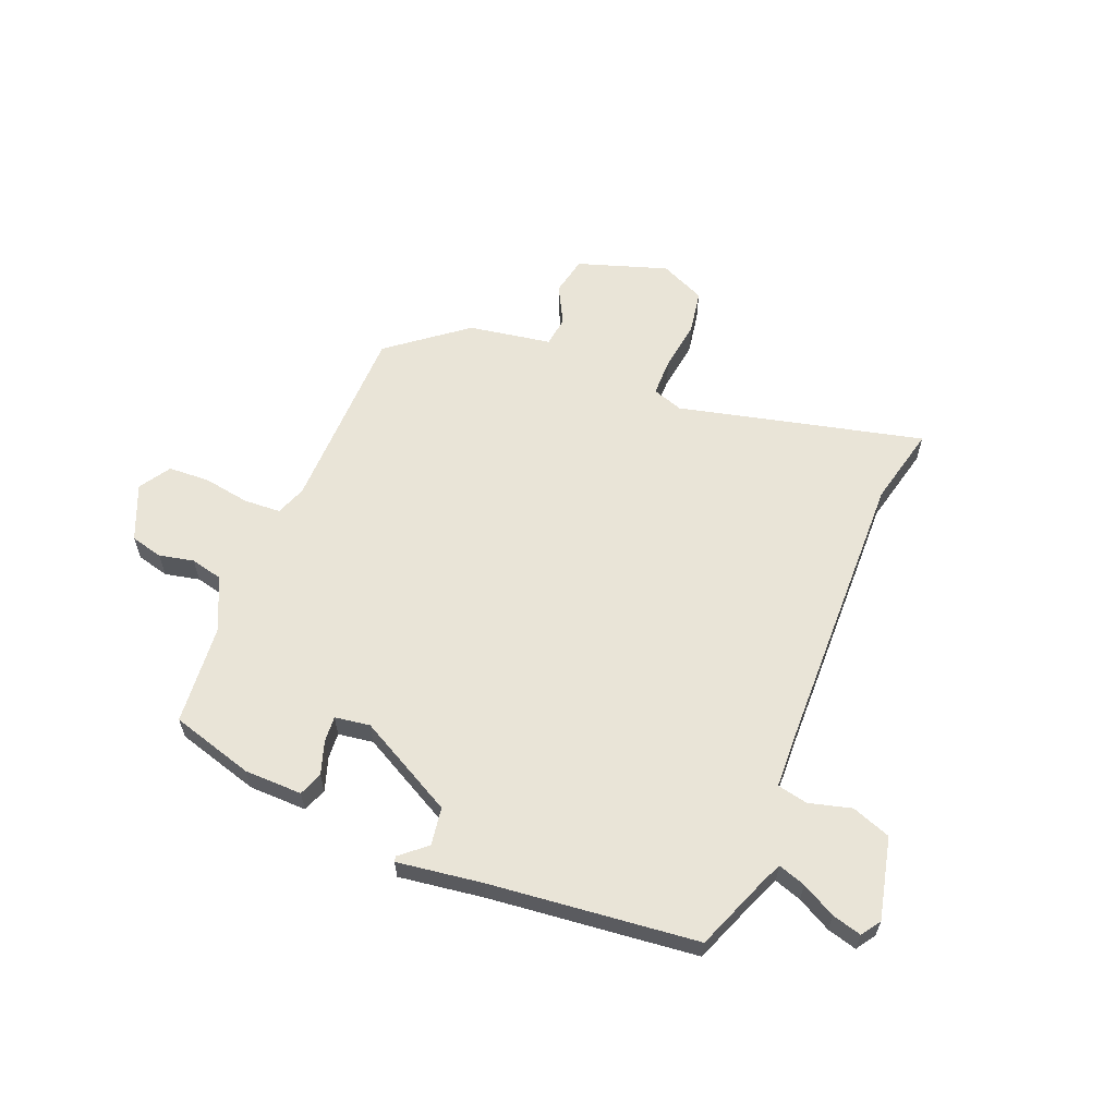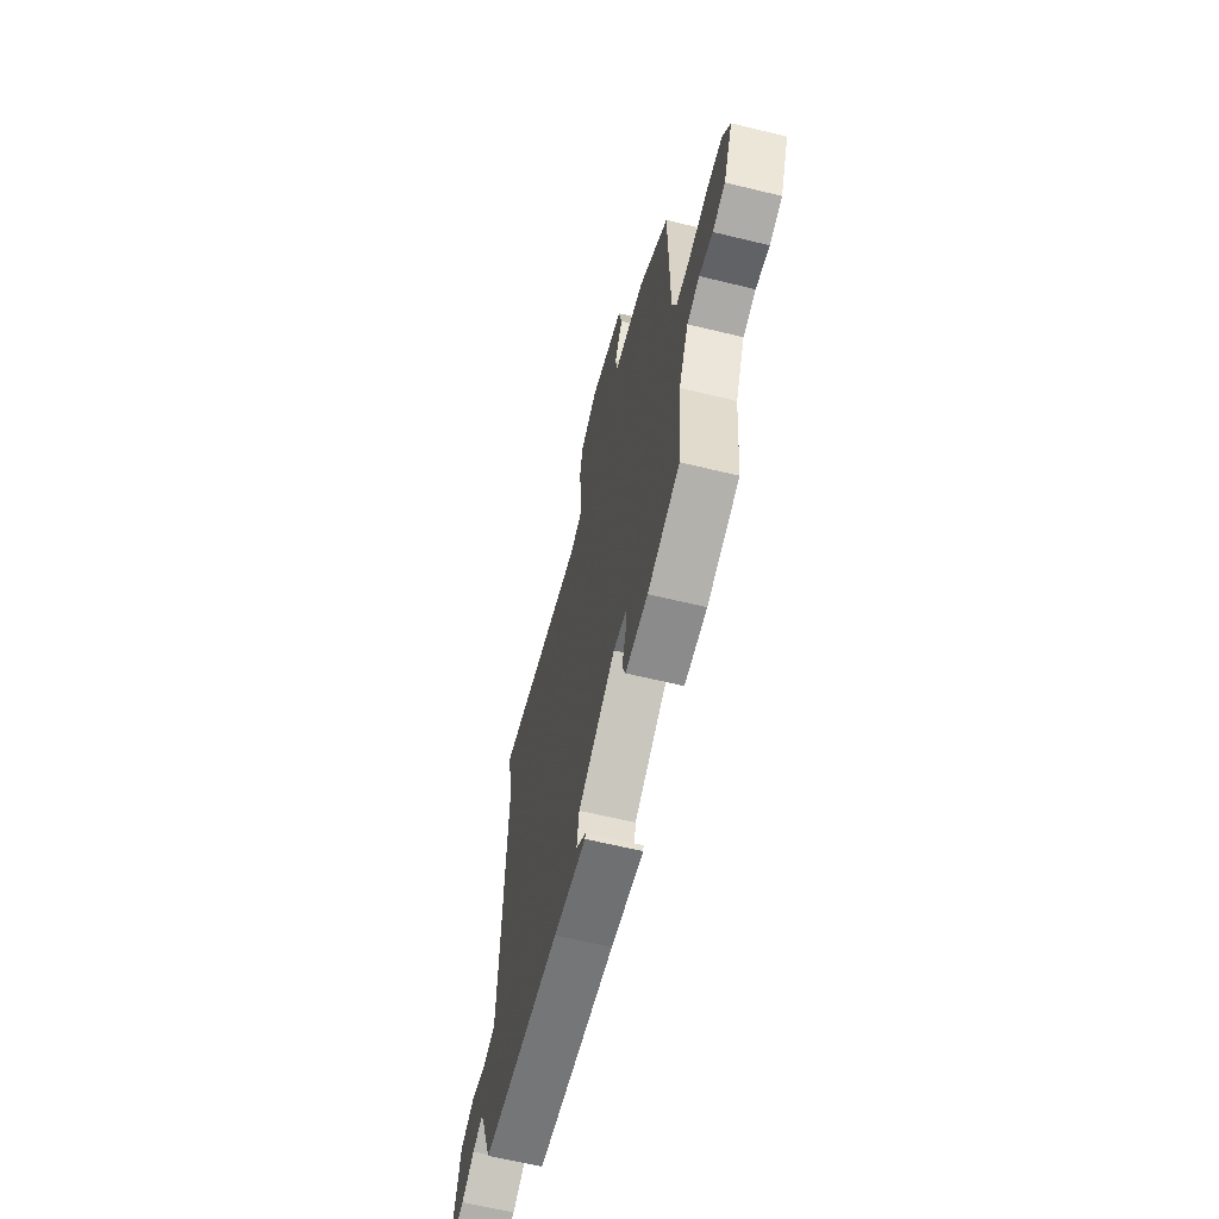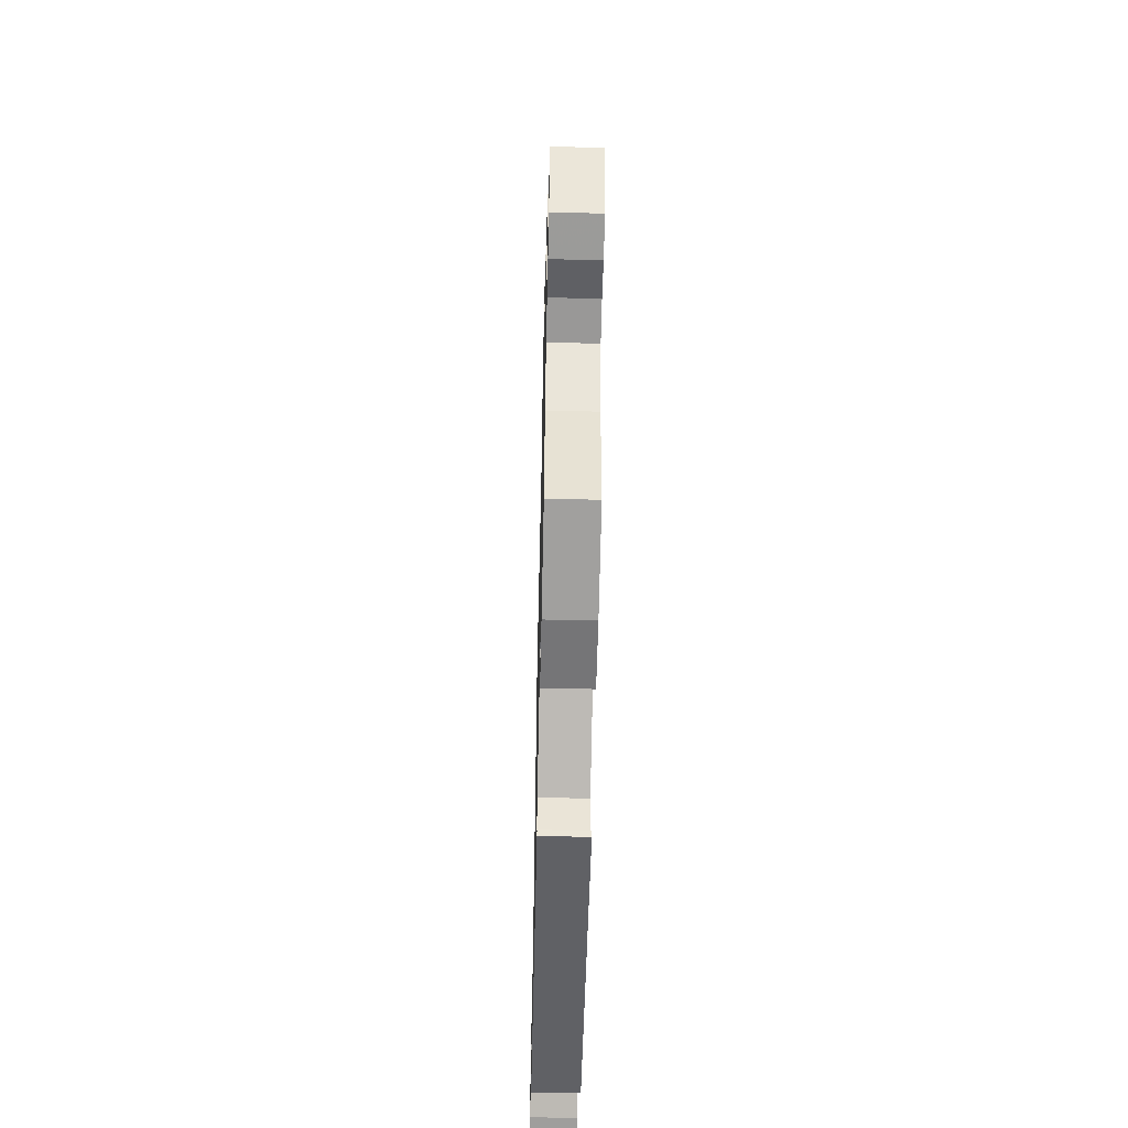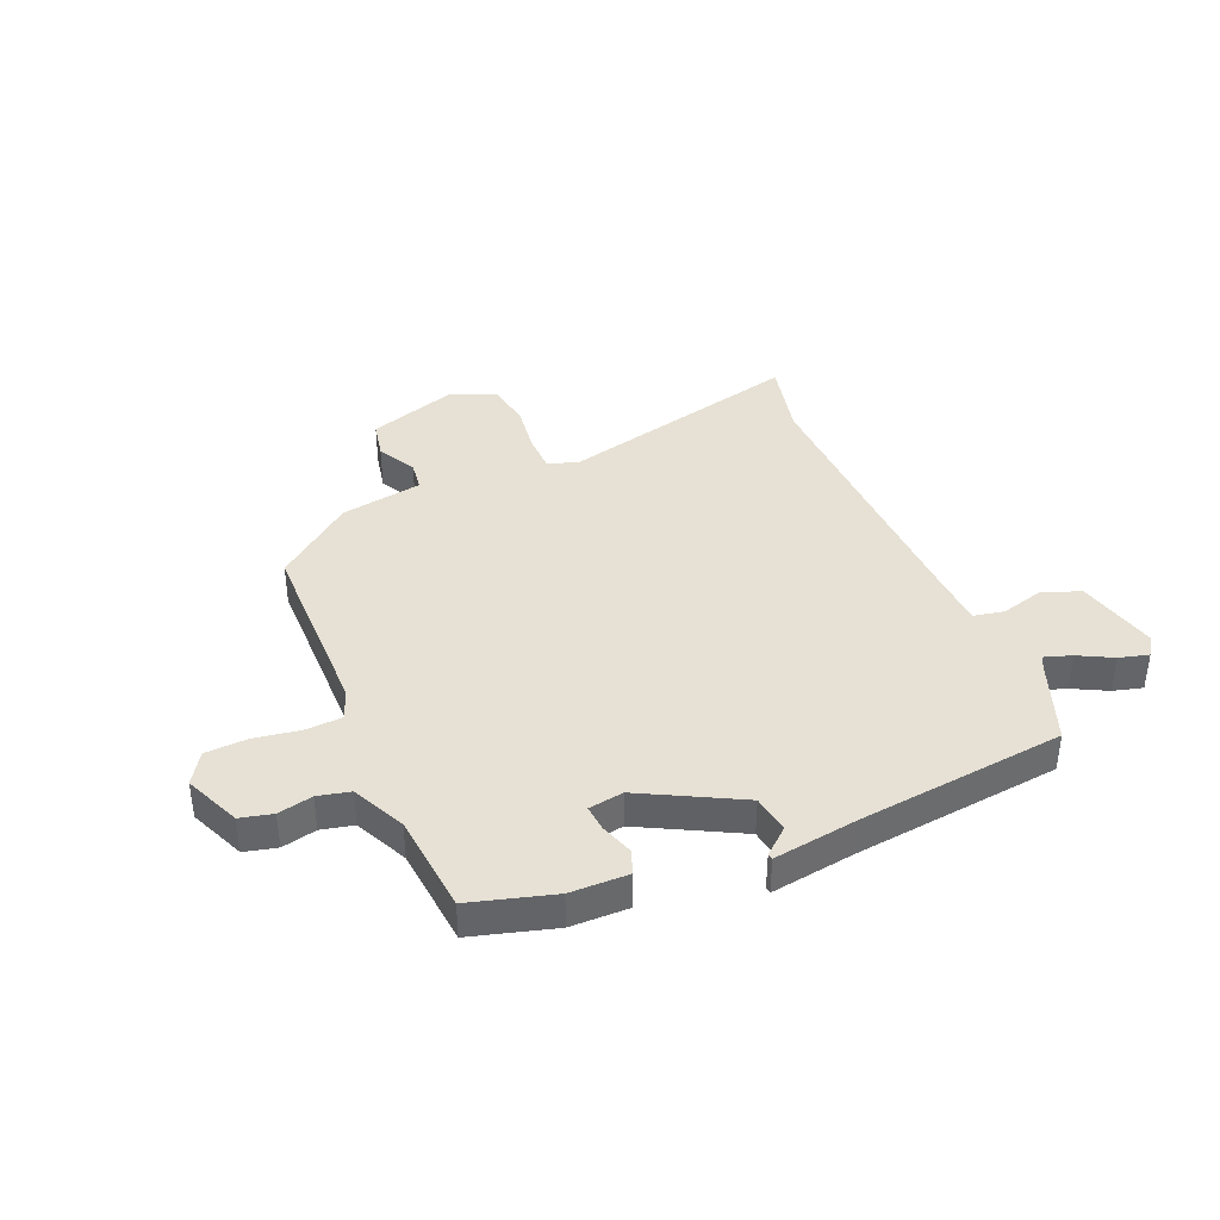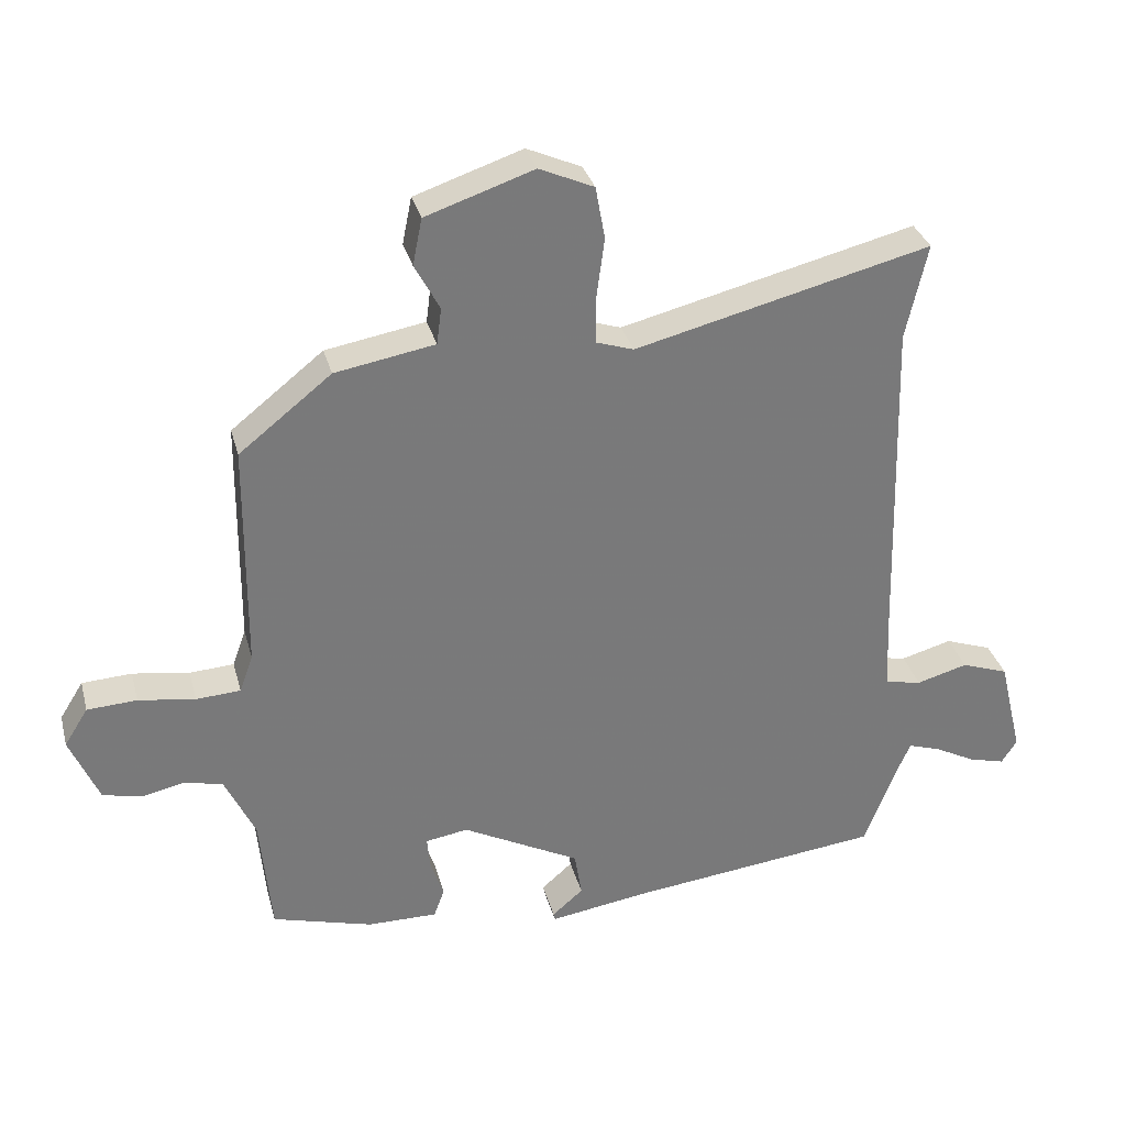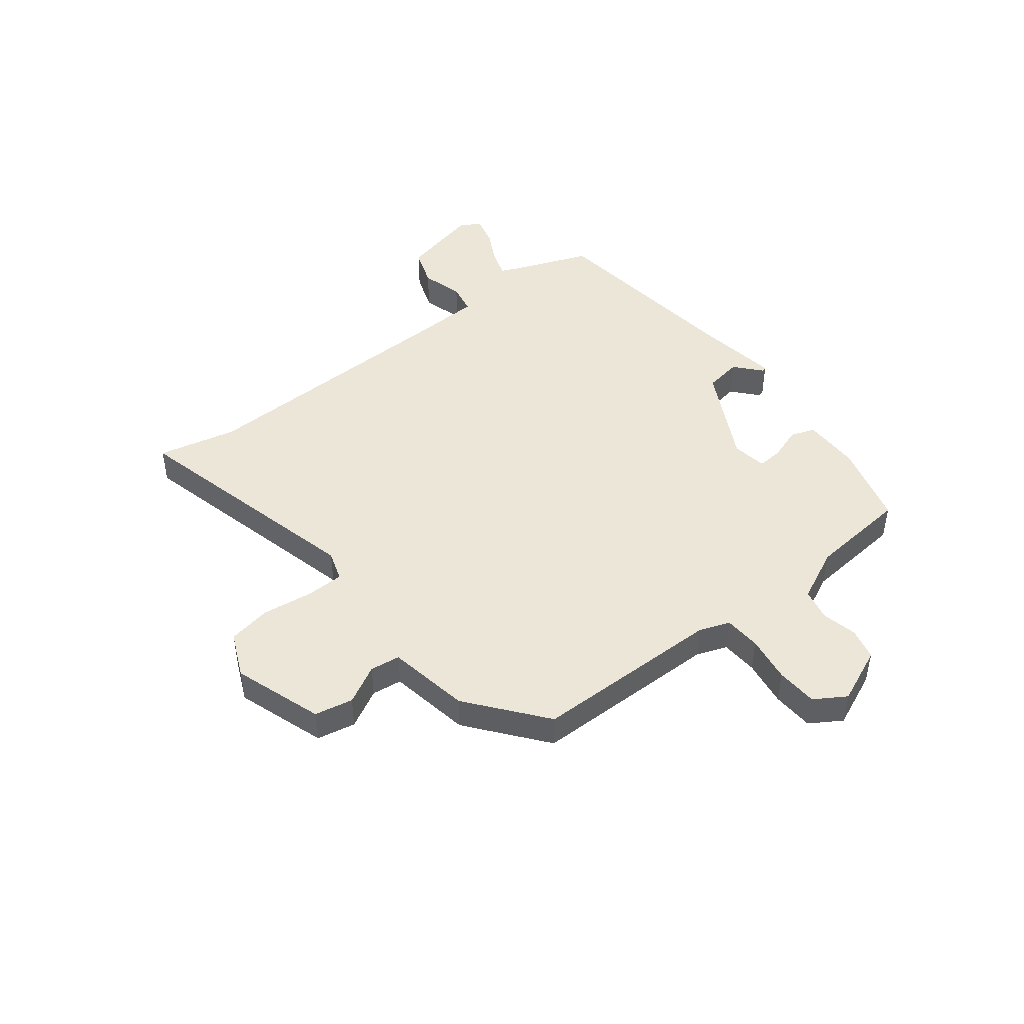
<metadata>
{"format":"obj","ext":"obj","renderer":"f3d","projection":"perspective","resolution":1024,"background":"white","views":[{"elev":60.9,"azim":-157.5,"up":"+Y"},{"elev":-63.3,"azim":76.2,"up":"+Z"},{"elev":-56.0,"azim":88.7,"up":"+Z"},{"elev":39.1,"azim":157.1,"up":"+Y"},{"elev":32.3,"azim":165.6,"up":"+Z"},{"elev":46.1,"azim":52.1,"up":"+Y"}]}
</metadata>
<code>
v -0.489 0.07 0.45
v -0.521 0.07 0.592
v -0.083 0.07 0.483
v -0.028 0.07 0.501
v -0.027 0.07 0.57
v -0.039 0.07 0.66
v -0.025 0.07 0.738
v 0.056 0.07 0.774
v 0.216 0.07 0.72
v 0.23 0.07 0.651
v 0.193 0.07 0.582
v 0.2 0.07 0.528
v 0.348 0.07 0.502
v 0.485 0.07 0.393
v 0.488 0.07 0.053
v 0.508 0.07 -0.002
v 0.574 0.07 -0.006
v 0.658 0.07 0.007
v 0.732 0.07 0.003
v 0.767 0.07 -0.053
v 0.724 0.07 -0.153
v 0.666 0.07 -0.167
v 0.604 0.07 -0.153
v 0.546 0.07 -0.166
v 0.501 0.07 -0.261
v 0.484 0.07 -0.441
v 0.335 0.07 -0.483
v 0.231 0.07 -0.484
v 0.215 0.07 -0.441
v 0.235 0.07 -0.382
v 0.239 0.07 -0.335
v 0.176 0.07 -0.325
v 0.001 0.07 -0.417
v -0.01 0.07 -0.485
v 0.036 0.07 -0.525
v 0.034 0.07 -0.535
v -0.119 0.07 -0.512
v -0.49 0.07 -0.469
v -0.543 0.07 -0.331
v -0.558 0.07 -0.297
v -0.607 0.07 -0.313
v -0.668 0.07 -0.345
v -0.721 0.07 -0.359
v -0.744 0.07 -0.324
v -0.709 0.07 -0.178
v -0.639 0.07 -0.153
v -0.563 0.07 -0.174
v -0.508 0.07 -0.163
v -0.503 0.07 -0.046
v -0.489 0 0.45
v -0.521 0 0.592
v -0.083 0 0.483
v -0.028 0 0.501
v -0.027 0 0.57
v -0.039 0 0.66
v -0.025 0 0.738
v 0.056 0 0.774
v 0.216 0 0.72
v 0.23 0 0.651
v 0.193 0 0.582
v 0.2 0 0.528
v 0.348 0 0.502
v 0.485 0 0.393
v 0.488 0 0.053
v 0.508 0 -0.002
v 0.574 0 -0.006
v 0.658 0 0.007
v 0.732 0 0.003
v 0.767 0 -0.053
v 0.724 0 -0.153
v 0.666 0 -0.167
v 0.604 0 -0.153
v 0.546 0 -0.166
v 0.501 0 -0.261
v 0.484 0 -0.441
v 0.335 0 -0.483
v 0.231 0 -0.484
v 0.215 0 -0.441
v 0.235 0 -0.382
v 0.239 0 -0.335
v 0.176 0 -0.325
v 0.001 0 -0.417
v -0.01 0 -0.485
v 0.036 0 -0.525
v 0.034 0 -0.535
v -0.119 0 -0.512
v -0.49 0 -0.469
v -0.543 0 -0.331
v -0.558 0 -0.297
v -0.607 0 -0.313
v -0.668 0 -0.345
v -0.721 0 -0.359
v -0.744 0 -0.324
v -0.709 0 -0.178
v -0.639 0 -0.153
v -0.563 0 -0.174
v -0.508 0 -0.163
v -0.503 0 -0.046
f 44 45 46 47
f 44 47 48
f 41 42 43 44
f 40 41 44 48
f 39 40 48
f 37 38 39 48
f 34 35 36 37
f 33 34 37 48
f 32 33 48 49
f 27 28 29 30
f 25 26 27 30
f 24 25 30 31
f 20 21 22 23
f 20 23 24
f 17 18 19 20
f 16 17 20 24
f 15 16 24 31
f 12 13 14 15
f 8 9 10 11
f 8 11 12
f 5 6 7 8
f 4 5 8 12
f 3 4 12 15
f 1 2 3 15
f 31 32 49
f 1 15 31 49
f 96 95 94 93
f 97 96 93
f 93 92 91 90
f 97 93 90 89
f 97 89 88
f 97 88 87 86
f 86 85 84 83
f 97 86 83 82
f 98 97 82 81
f 79 78 77 76
f 79 76 75 74
f 80 79 74 73
f 72 71 70 69
f 73 72 69
f 69 68 67 66
f 73 69 66 65
f 80 73 65 64
f 64 63 62 61
f 60 59 58 57
f 61 60 57
f 57 56 55 54
f 61 57 54 53
f 64 61 53 52
f 64 52 51 50
f 98 81 80
f 98 80 64 50
f 1 50 51 2
f 2 51 52 3
f 3 52 53 4
f 4 53 54 5
f 5 54 55 6
f 6 55 56 7
f 7 56 57 8
f 8 57 58 9
f 9 58 59 10
f 10 59 60 11
f 11 60 61 12
f 12 61 62 13
f 13 62 63 14
f 14 63 64 15
f 15 64 65 16
f 16 65 66 17
f 17 66 67 18
f 18 67 68 19
f 19 68 69 20
f 20 69 70 21
f 21 70 71 22
f 22 71 72 23
f 23 72 73 24
f 24 73 74 25
f 25 74 75 26
f 26 75 76 27
f 27 76 77 28
f 28 77 78 29
f 29 78 79 30
f 30 79 80 31
f 31 80 81 32
f 32 81 82 33
f 33 82 83 34
f 34 83 84 35
f 35 84 85 36
f 36 85 86 37
f 37 86 87 38
f 38 87 88 39
f 39 88 89 40
f 40 89 90 41
f 41 90 91 42
f 42 91 92 43
f 43 92 93 44
f 44 93 94 45
f 45 94 95 46
f 46 95 96 47
f 47 96 97 48
f 48 97 98 49
f 49 98 50 1

</code>
